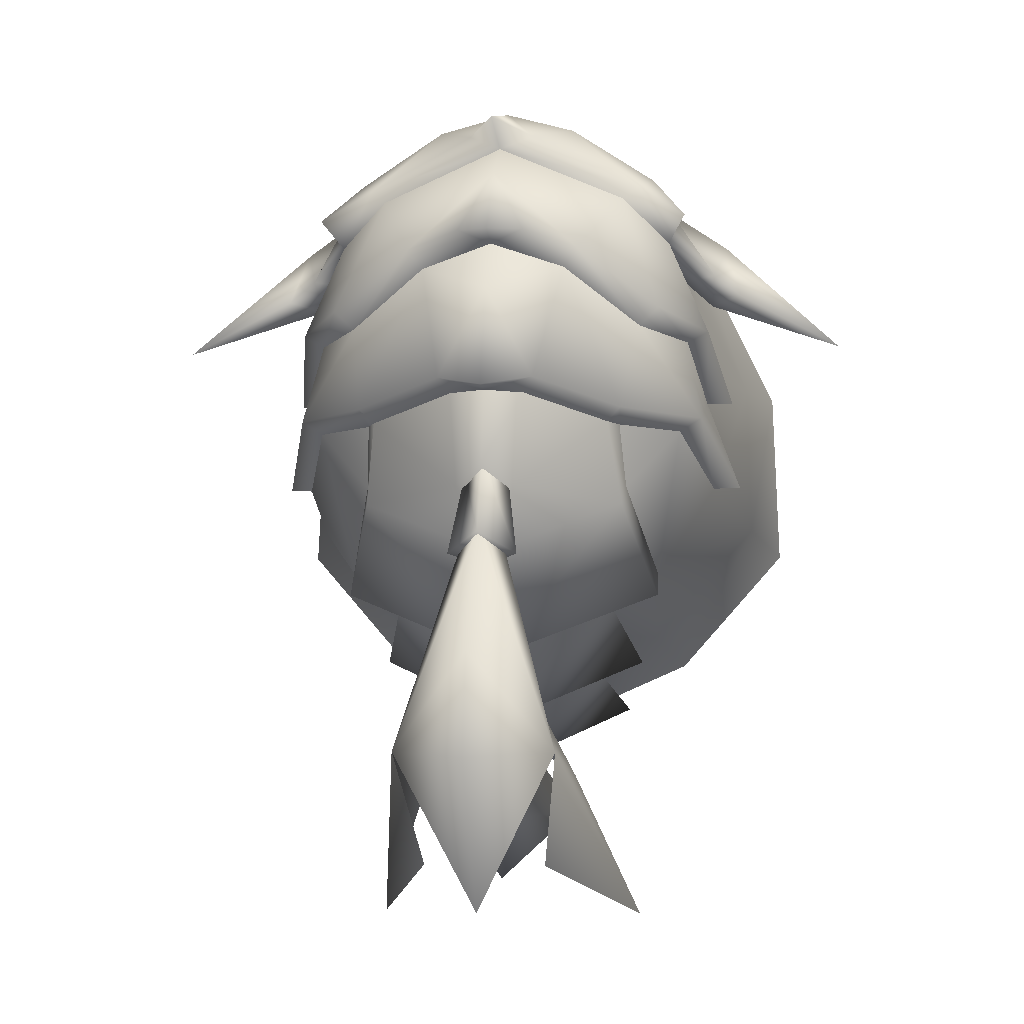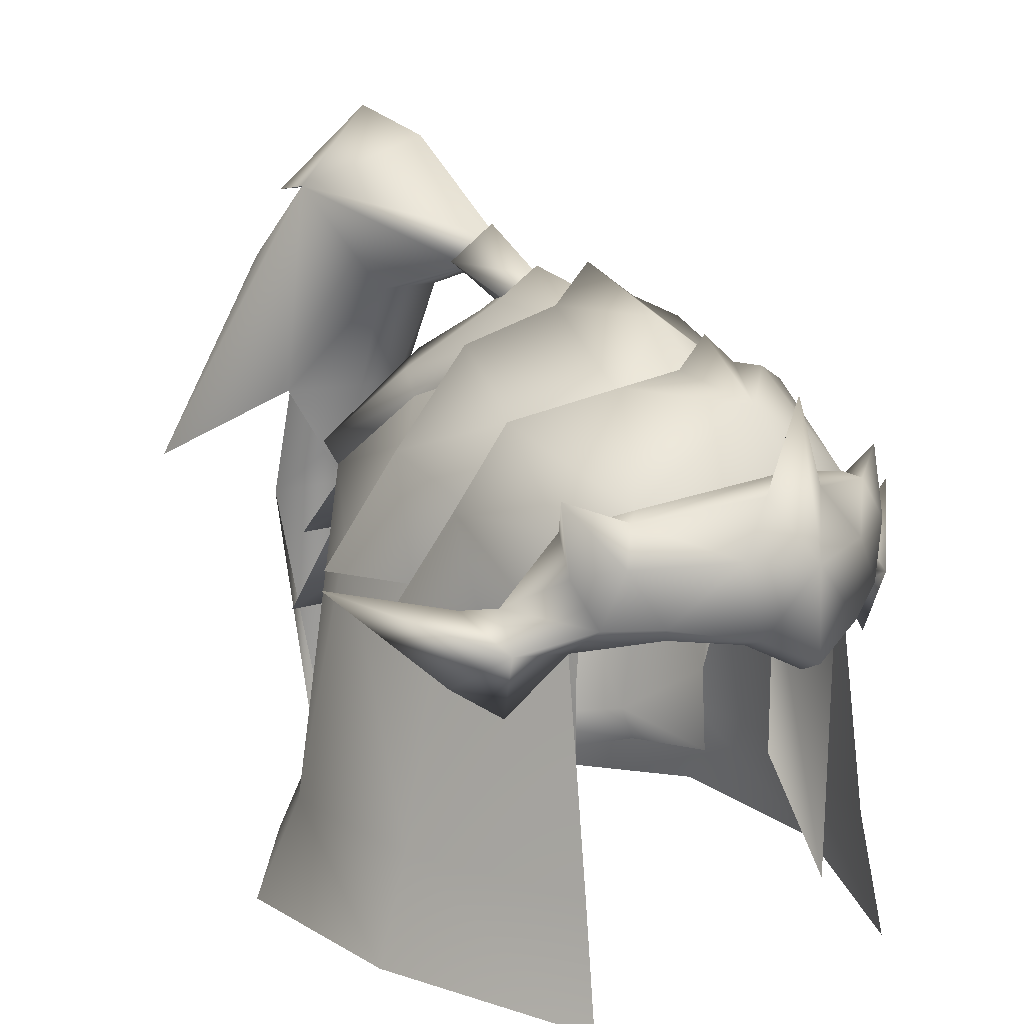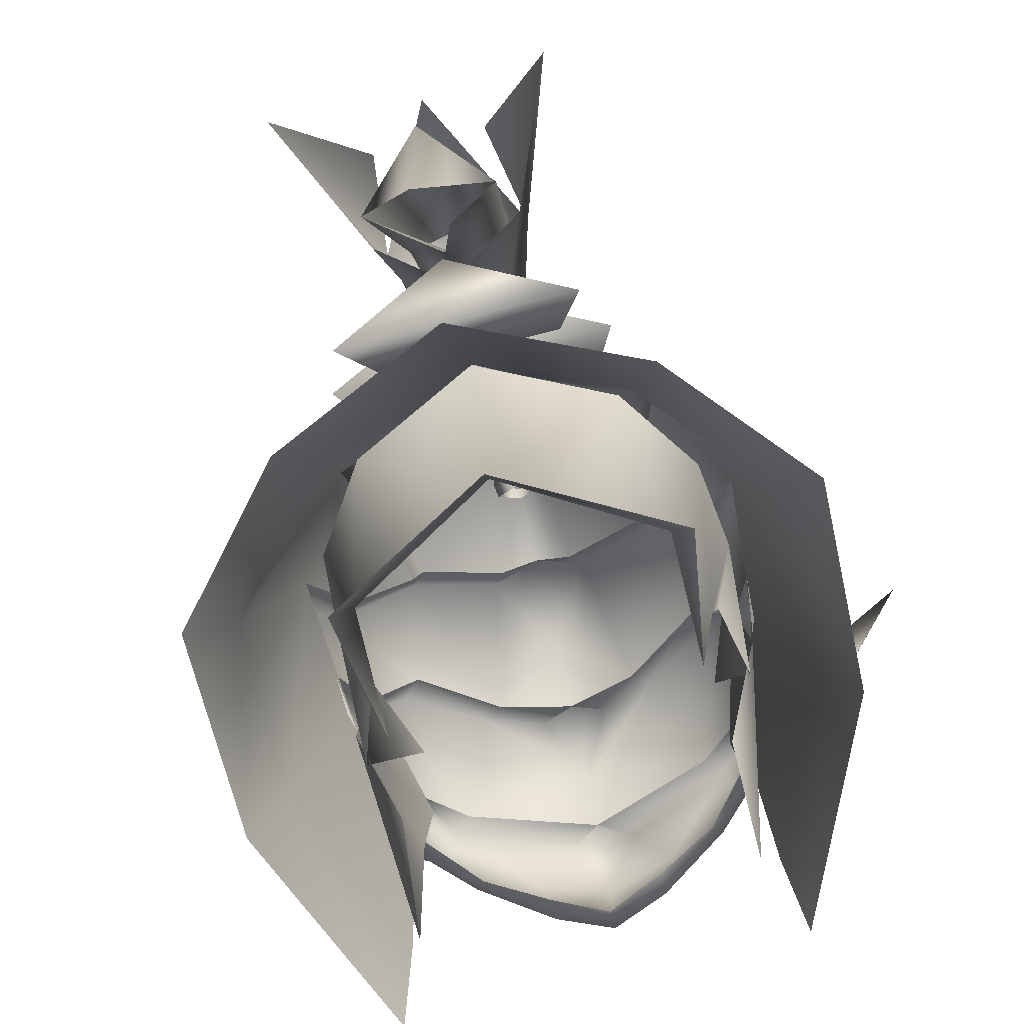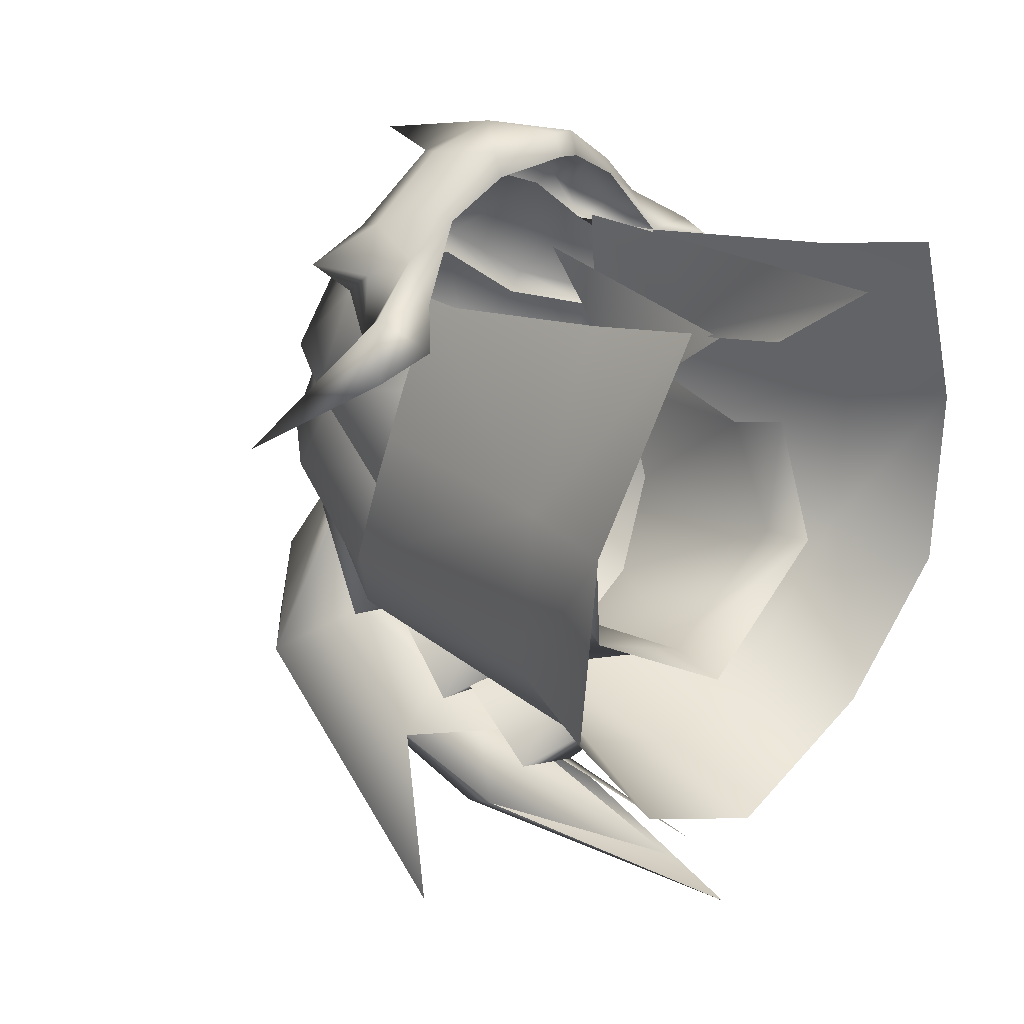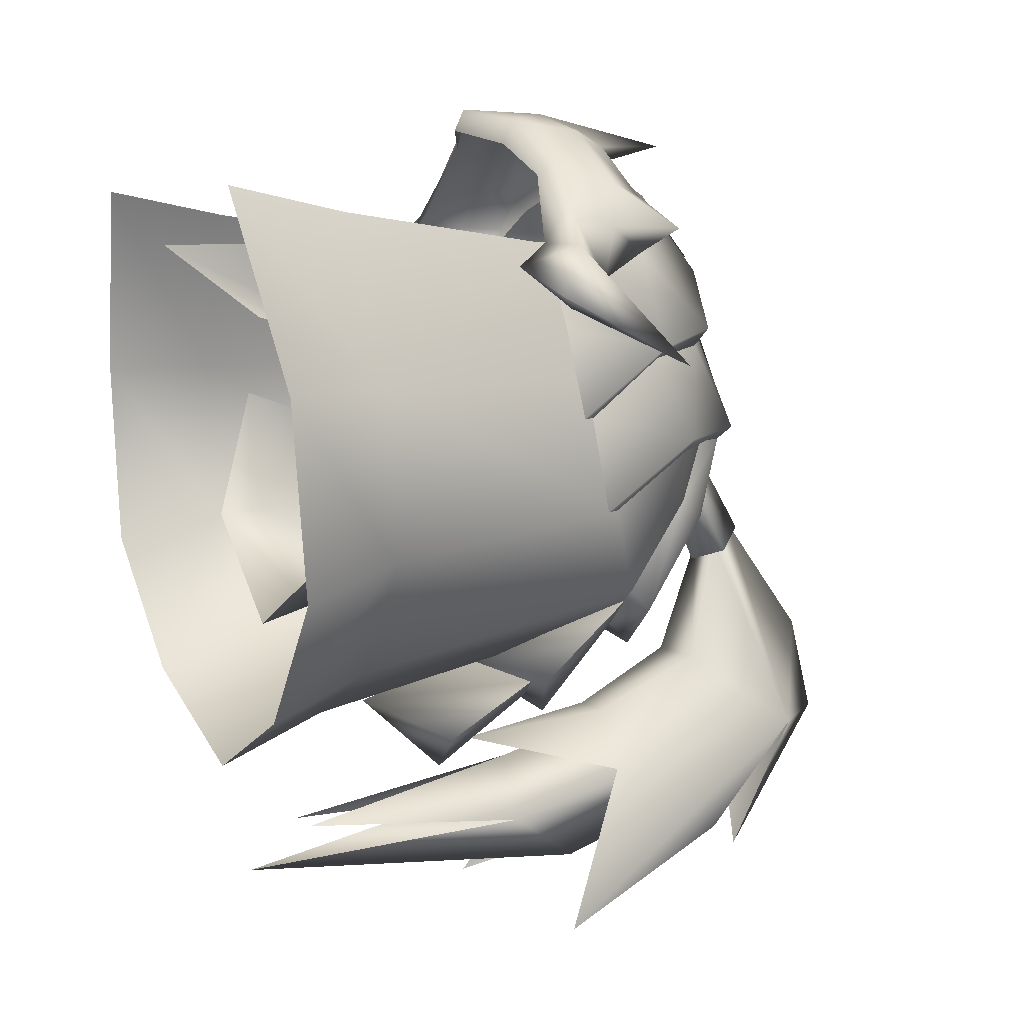
<metadata>
{"format":"obj","ext":"obj","renderer":"f3d","projection":"perspective","resolution":1024,"background":"white","views":[{"elev":-2.7,"azim":-173.1,"up":"+Z"},{"elev":13.4,"azim":-38.9,"up":"+Y"},{"elev":-77.3,"azim":-166.0,"up":"+Y"},{"elev":23.6,"azim":-47.1,"up":"+Z"},{"elev":6.5,"azim":63.6,"up":"+Z"}]}
</metadata>
<code>
g mesh00
v -8.081 58.75 -2.063
v -7.027 55.57 -0.4493
v -7.604 53.02 1.647
v 0 48.79 -9.047
v -6.758 47.25 -5.839
v -5.923 48.82 -5.577
v -5.916 48.3 -0.4855
v -6.712 51.33 -1.537
v -8.023 55.4 1.099
v -6.283 48.96 2.775
v -6.265 44.67 5.921
v -6.472 55.04 6.011
v -6.269 59.26 6.181
v -7.628 60.11 0.8498
v -6.246 61.49 4.256
v 6.273 44.67 5.921
v 6.291 48.96 2.775
v 8.031 55.4 1.099
v 7.636 60.11 0.8498
v 6.277 59.26 6.181
v 6.481 55.04 6.011
v 6.246 61.49 4.256
v 7.604 53.02 1.647
v 8.081 58.75 -2.063
v -7.603 56.99 -5.949
v -5.223 56.18 -9.526
v 6.712 51.33 -1.537
v 5.916 48.3 -0.4855
v 5.923 48.82 -5.577
v 6.758 47.25 -5.839
v 0 46.61 -9.701
v 0 55.75 -12.13
v 5.223 56.18 -9.526
v 7.603 56.99 -5.949
v 7.027 55.57 -0.4493
f 1 2 3
f 4 5 6
f 6 5 7
f 6 7 8
f 9 10 11
f 11 12 9
f 9 12 13
f 9 13 14
f 1 3 15
f 16 17 18
f 19 20 18
f 18 20 21
f 18 21 16
f 22 23 24
f 2 1 8
f 8 1 25
f 8 25 6
f 6 25 26
f 6 26 4
f 27 28 29
f 29 28 30
f 29 30 4
f 4 30 31
f 4 31 5
f 26 32 4
f 4 32 33
f 4 33 29
f 29 33 34
f 29 34 27
f 27 34 24
f 27 24 35
f 35 24 23
v -8.387 62.36 -1.971
v -8.764 58.54 -4.684
v -9.843 57.57 -4.581
v 6.991 60.58 5.628
v 7.446 57.28 4.466
v 6.84 56.23 6.002
v 6.298 59.64 8.467
v 7.348 59.12 6.667
v 7.717 61.94 6.599
v -5.303 65.99 -1.789
v -4.747 65.63 -2.331
v -5.162 64.52 -2.378
v -6.502 61.32 -9.259
v 0.006452 62.88 -10.66
v -6.473 60.53 -8.35
v 8.401 62.36 -1.971
v 7.789 60.91 1.349
v 8.472 57.58 -0.9487
v -8.636 60.83 1.8
v -8.459 57.58 -0.9487
v -9.513 56.66 -0.863
v -4.743 53.09 -14.32
v -0.003011 54.65 -16.48
v 4.737 53.09 -14.32
v -4.743 53.09 -14.32
v -3.586 57.36 -12.39
v -0.003011 54.65 -16.48
v -0.003011 58.83 -13.65
v 3.58 57.36 -12.39
v 4.737 53.09 -14.32
v -5.574 56.95 -12.14
v -4.212 61.54 -9.073
v 0.006452 59.66 -14.5
v 5.587 56.95 -12.14
v 4.225 61.54 -9.073
v -5.574 56.95 -12.14
v -4.212 61.54 -9.073
v -5.574 56.95 -12.14
v 0.006452 59.66 -14.5
v 5.587 56.95 -12.14
v 0.006452 63.12 -10.74
v 4.225 61.54 -9.073
v 5.587 56.95 -12.14
v 5.317 65.99 -1.789
v 4.76 65.63 -2.331
v 1.917 67.27 -0.6624
v -5.069 61.4 7.436
v -5.689 61.13 7.951
v 0.006452 62.37 9.447
v 4.737 53.09 -14.32
v 3.58 57.36 -12.39
v -4.743 53.09 -14.32
v -3.586 57.36 -12.39
v 9.857 57.57 -4.581
v -7.954 56.67 2.613
v -2.906 64.75 4.078
v -5.947 63.76 1.746
v 8.271 57.52 0.6589
v 6.84 56.23 6.002
v 9.95 47.88 0.5141
v -10.55 55.15 3.975
v -9.297 56.54 5.954
v -14.08 58.77 1.357
v 8.777 58.54 -4.684
v 6.487 60.53 -8.35
v 7.53 62.47 -2.521
v 5.373 63.62 -4.852
v 5.175 64.52 -2.378
v -9.937 47.88 0.5141
v -10.14 48.26 -6.094
v -11.08 43.67 0.3845
v -8.809 57.92 4.604
v -6.977 60.58 5.628
v -7.433 57.28 4.466
v -6.827 56.23 6.002
v -11.08 43.67 0.3845
v -7.352 42.7 8.176
v -9.937 47.88 0.5141
v -9.843 57.57 -4.581
v -8.764 58.54 -4.684
v -8.459 57.58 -0.9487
v -8.459 57.58 -0.9487
v -7.775 60.91 1.349
v 9.95 47.88 0.5141
v 11.1 43.67 0.3845
v 10.16 48.26 -6.094
v -9.902 57.84 3.728
v -8.666 56.48 3.448
v -8.994 54.04 5.106
v -1.482 66.64 -1.234
v -1.903 67.27 -0.6624
v 0.006452 55.88 11.6
v 0.006452 59.48 11.5
v -2.287 56.98 11.08
v -7.334 59.12 6.667
v -6.977 60.58 5.628
v -7.703 61.94 6.599
v -7.954 56.67 2.613
v -9.513 56.66 -0.863
v -8.459 57.58 -0.9487
v -4.747 65.63 -2.331
v -5.36 63.62 -4.852
v -5.162 64.52 -2.378
v -7.517 62.47 -2.521
v 6.995 47.56 7.205
v 7.366 42.7 8.176
v 11.1 43.67 0.3845
v 8.649 60.83 1.8
v 7.967 56.67 2.613
v 9.527 56.66 -0.863
v 8.68 56.48 3.448
v 9.915 57.84 3.728
v 14.09 58.77 1.357
v -6.981 47.56 7.205
v -6.827 56.23 6.002
v -8.258 57.52 0.6589
v 8.823 57.92 4.604
v 1.333 61.81 10.08
v 0.006452 65.27 10.22
v 6.991 60.58 5.628
v 5.083 61.4 7.436
v 5.702 61.13 7.951
v 8.472 57.58 -0.9487
v 8.777 58.54 -4.684
v 9.857 57.57 -4.581
v 5.083 61.4 7.436
v 0.006452 64.57 8.041
v 0.006452 62.37 9.447
v -5.069 61.4 7.436
v 2.266 56.64 10.1
v 2.3 56.98 11.08
v 0.006452 55.47 10.71
v 9.007 54.04 5.106
v 10.56 55.15 3.975
v 9.31 56.54 5.954
v -5.162 64.52 -2.378
v -5.36 63.62 -4.852
v -7.517 62.47 -2.521
v -6.473 60.53 -8.35
v -8.764 58.54 -4.684
v 4.775 56.95 8.772
v 5.17 57.5 9.248
v 2.846 59.84 10.67
v 6.728 57.36 7.561
v 1.496 66.64 -1.234
v 0.006452 67.55 -1.193
v 0.006452 68.69 -1.076
v 4.76 65.63 -2.331
v 5.175 64.52 -2.378
v 5.373 63.62 -4.852
v 11.42 44.14 -7.239
v 6.807 44.49 -12.5
v 5.68 48.71 -11.08
v 8.472 57.58 -0.9487
v 9.527 56.66 -0.863
v 7.967 56.67 2.613
v 0.009463 67.23 -8.194
v -1.367 68.08 -7.71
v 1.379 68.08 -7.706
v 0.003871 69.54 -6.863
v -1.482 66.64 -1.234
v -1.205 66.84 -4.946
v -5.224 64.55 -5.586
v 0.006452 49.14 -13.67
v 0.006452 44.77 -15.53
v -5.666 48.71 -11.08
v -6.794 44.49 -12.5
v -11.4 44.14 -7.239
v -6.715 57.36 7.561
v -5.157 57.5 9.248
v -6.284 59.64 8.467
v -2.832 59.84 10.67
v -1.32 61.81 10.08
v 0.006452 67.07 2.985
v 0.006452 65.42 4.978
v 2.919 64.75 4.078
v 6.487 60.53 -8.35
v 6.516 61.32 -9.259
v 5.237 64.55 -5.586
v 1.218 66.84 -4.946
v 1.496 66.64 -1.234
v -6.827 56.23 6.002
v -6.977 60.58 5.628
v -6.743 63.94 2.478
v -3.47 65.14 4.808
v -1.319 65.63 5.522
v 0.006452 66.76 5.387
v 0.006452 65.42 4.978
v 1.332 65.63 5.522
v 2.919 64.75 4.078
v 3.483 65.14 4.808
v 5.96 63.76 1.746
v 6.756 63.94 2.478
v 7.789 60.91 1.349
v 8.472 57.58 -0.9487
v -4.761 56.95 8.772
v -2.252 56.64 10.1
v 0.006452 63.92 -11.79
v 0.006452 66.04 -7.6
v 0.006452 68.2 -4.083
v 0.006452 67.55 -1.193
v 8.271 57.52 0.6589
v 0.006452 62.88 -10.66
v -8.258 57.52 0.6589
v 8.777 58.54 -4.684
v 7.53 62.47 -2.521
v 5.175 64.52 -2.378
v 0.8728 66.69 -4.529
v 0.008603 65.83 -4.973
v -0.8607 66.69 -4.53
v 0.004732 67.82 -4.005
v 5.96 63.76 1.746
v -7.775 60.91 1.349
v -5.947 63.76 1.746
v -2.906 64.75 4.078
v 6.991 60.58 5.628
v 6.84 56.23 6.002
f 36 37 38
f 39 40 41
f 42 43 44
f 45 46 47
f 48 49 50
f 51 52 53
f 54 55 56
f 57 58 59
f 60 61 62
f 61 63 62
f 62 63 64
f 62 64 65
f 66 67 68
f 69 70 71
f 71 70 72
f 73 74 75
f 67 76 68
f 68 76 77
f 68 77 78
f 79 80 81
f 82 83 84
f 85 86 87
f 87 86 88
f 89 51 53
f 56 90 54
f 91 45 92
f 92 45 36
f 93 94 95
f 96 97 98
f 99 100 101
f 101 100 102
f 101 102 103
f 104 105 106
f 107 108 109
f 109 108 110
f 111 112 113
f 114 115 116
f 38 117 36
f 36 117 118
f 36 118 92
f 119 120 121
f 122 107 123
f 123 107 109
f 123 109 124
f 124 109 110
f 125 46 126
f 127 128 129
f 107 130 131
f 131 130 132
f 133 134 135
f 136 137 138
f 37 36 139
f 139 36 45
f 139 45 47
f 94 140 95
f 95 140 141
f 95 141 142
f 143 144 145
f 146 147 148
f 112 149 113
f 113 149 150
f 113 150 151
f 40 39 152
f 128 153 154
f 155 156 157
f 157 156 84
f 158 159 160
f 161 162 163
f 163 162 164
f 165 166 167
f 168 169 170
f 171 172 173
f 173 172 174
f 173 174 175
f 165 176 166
f 166 176 177
f 166 177 178
f 43 42 179
f 80 180 81
f 81 180 181
f 81 181 182
f 183 184 185
f 120 186 121
f 121 186 187
f 121 187 188
f 189 190 191
f 192 193 194
f 194 193 195
f 196 197 136
f 136 197 198
f 136 198 137
f 137 198 48
f 137 48 50
f 199 200 201
f 201 200 202
f 201 202 105
f 105 202 203
f 105 203 106
f 204 205 206
f 206 205 207
f 206 207 83
f 83 207 208
f 83 208 84
f 46 45 126
f 126 45 91
f 126 91 209
f 209 91 210
f 209 210 211
f 212 213 185
f 185 213 214
f 185 214 183
f 183 214 215
f 183 215 216
f 90 217 54
f 54 217 218
f 54 218 219
f 219 218 164
f 219 164 220
f 220 164 162
f 220 162 221
f 221 162 222
f 223 224 225
f 225 224 226
f 225 226 227
f 227 226 228
f 227 228 229
f 229 228 143
f 229 143 230
f 230 143 145
f 231 232 129
f 129 232 167
f 129 167 127
f 127 167 166
f 127 166 128
f 128 166 178
f 128 178 153
f 212 49 213
f 213 49 233
f 213 233 214
f 214 233 234
f 214 234 215
f 215 234 235
f 215 235 216
f 216 235 236
f 49 48 233
f 233 48 198
f 233 198 234
f 234 198 197
f 234 197 235
f 235 197 196
f 235 196 236
f 237 119 99
f 99 119 121
f 99 121 100
f 100 121 188
f 100 188 238
f 187 200 188
f 188 200 199
f 188 199 238
f 238 199 201
f 238 201 174
f 174 201 105
f 174 105 175
f 175 105 104
f 175 104 239
f 89 240 51
f 51 240 241
f 51 241 79
f 79 241 242
f 79 242 80
f 195 243 194
f 194 243 244
f 194 244 192
f 192 244 245
f 192 245 193
f 193 245 246
f 193 246 195
f 195 246 243
f 168 146 169
f 169 146 148
f 169 148 170
f 170 148 147
f 170 147 152
f 152 147 146
f 152 146 40
f 40 146 168
f 40 168 41
f 41 168 170
f 41 170 179
f 179 170 152
f 179 152 43
f 43 152 155
f 43 155 44
f 44 155 157
f 44 157 42
f 52 51 247
f 247 51 79
f 247 79 211
f 211 79 81
f 211 81 209
f 209 81 182
f 209 182 126
f 126 182 181
f 126 181 125
f 55 54 248
f 248 54 219
f 248 219 249
f 249 219 220
f 249 220 250
f 250 220 221
f 250 221 223
f 223 221 222
f 223 222 224
f 224 222 162
f 224 162 226
f 226 162 161
f 226 161 228
f 228 161 251
f 228 251 143
f 143 251 252
f 143 252 144
f 82 131 83
f 83 131 132
f 83 132 206
f 206 132 130
f 206 130 204
f 204 130 107
f 204 107 97
f 97 107 122
f 97 122 98
f 98 122 123
f 98 123 96
f 96 123 124
f 96 124 97
f 97 124 110
f 97 110 204
f 204 110 231
f 204 231 205
f 205 231 129
f 205 129 207
f 207 129 128
f 207 128 208
f 208 128 154
f 208 154 84
f 84 154 153
f 84 153 157
f 157 153 178
f 157 178 42
f 42 178 177
f 42 177 179
f 179 177 176
f 179 176 41
v 1.37 66.45 -12.4
v -0.893 67.95 -7.532
v -1.363 66.45 -12.4
v 3.163 70.5 -15.37
v 5.449 58.39 -22.82
v 2.427 67.09 -19.98
v -3.136 70.5 -15.37
v -0.00043 72.66 -11.46
v -0.00043 73.63 -15.4
v 1.37 66.45 -12.4
v -0.89 62.1 -14.51
v 0.9016 67.95 -7.532
v 3.163 70.5 -15.37
v 0.003011 69.11 -6.672
v 0.8921 62.1 -14.51
v -0.00129 56.01 -15.37
v 3.024 61.79 -16.75
v -3.084 61.79 -16.75
v -0.89 62.1 -14.51
v -1.363 66.45 -12.4
v -3.136 70.5 -15.37
v -5.534 58.39 -22.82
v -2.383 67.08 -19.99
v -0.06237 73.25 -15.44
v 2.151 70.33 -15.25
v 0.01075 69.99 -18.07
v 2.765 57.04 -18.53
v 0.08474 61.03 -21.13
v 0.006452 68.27 -7.974
v -0.3747 66.91 -12.94
v 2.151 70.33 -15.25
v -0.4138 59.98 -15.84
v 2.765 57.04 -18.53
v 0.001721 57.7 -16.33
v 0.7106 48.34 -18.32
v -0.9102 48.34 -18.32
v 0.001721 57.7 -16.33
v -2.595 57.03 -18.6
v -0.4138 59.98 -15.84
v -2.323 70.28 -15.35
v -0.3747 66.91 -12.94
v 0.006452 68.27 -7.974
v 5.449 58.39 -22.82
v 3.163 70.5 -15.37
v 1.37 66.45 -12.4
v -0.89 62.1 -14.51
v -1.363 66.45 -12.4
v -0.893 67.95 -7.532
v -0.00086 69.61 -21.58
v 2.765 57.04 -18.53
v 0.02882 45.92 -20.08
v 0.08474 61.03 -21.13
v -2.595 57.03 -18.6
v 0.01075 69.99 -18.07
v -2.323 70.28 -15.35
v -0.06237 73.25 -15.44
f 253 254 255
f 256 257 258
f 259 260 261
f 262 255 263
f 254 253 264
f 264 253 265
f 264 265 266
f 267 268 269
f 270 268 271
f 271 272 270
f 270 272 273
f 270 273 274
f 274 273 275
f 276 277 278
f 278 277 279
f 278 279 280
f 281 282 283
f 283 282 284
f 283 284 285
f 285 284 286
f 285 286 287
f 288 289 290
f 290 289 291
f 290 291 292
f 292 291 293
f 292 293 294
f 295 296 269
f 269 296 297
f 269 297 267
f 267 297 298
f 267 298 268
f 299 300 259
f 259 300 266
f 259 266 260
f 260 266 265
f 260 265 261
f 261 265 301
f 261 301 259
f 302 303 304
f 304 303 305
f 304 305 306
f 306 305 307
f 306 307 308

</code>
